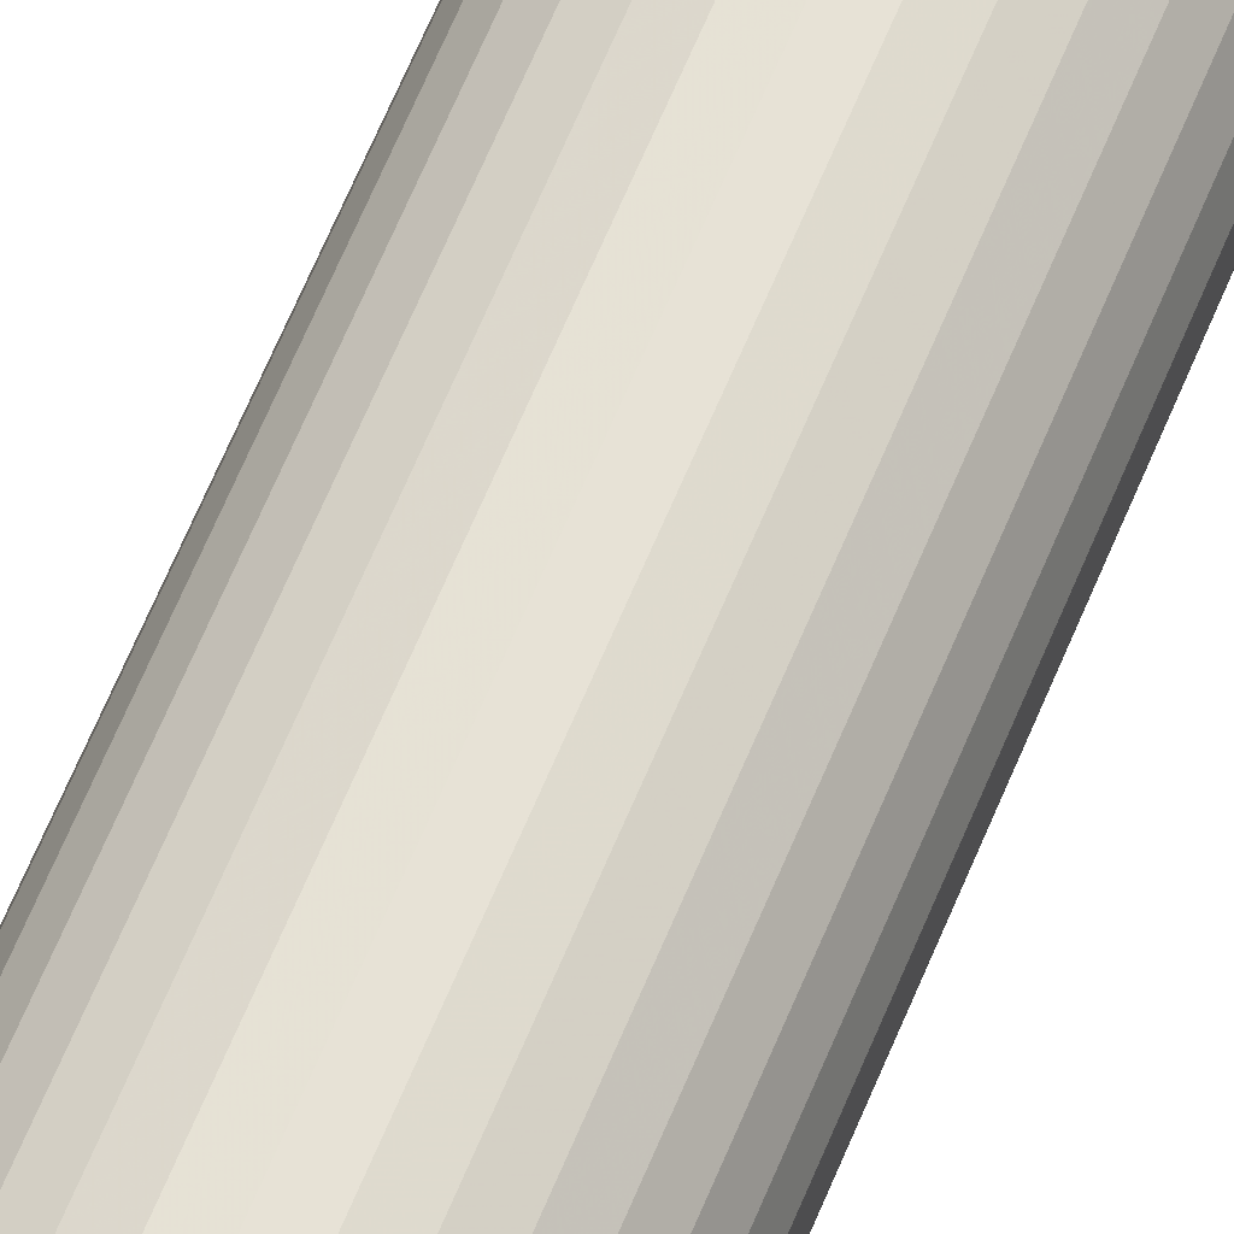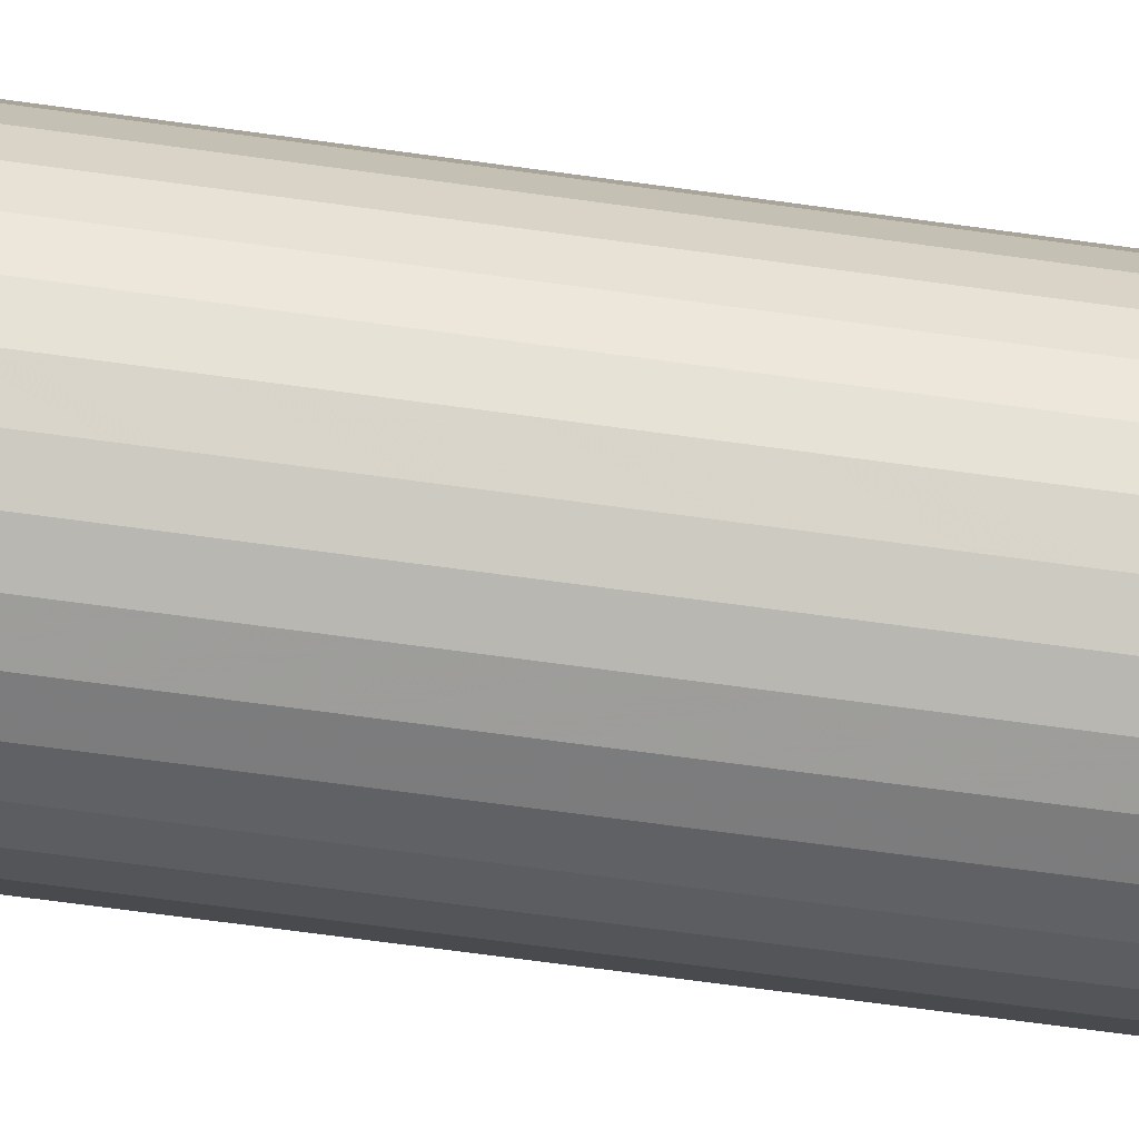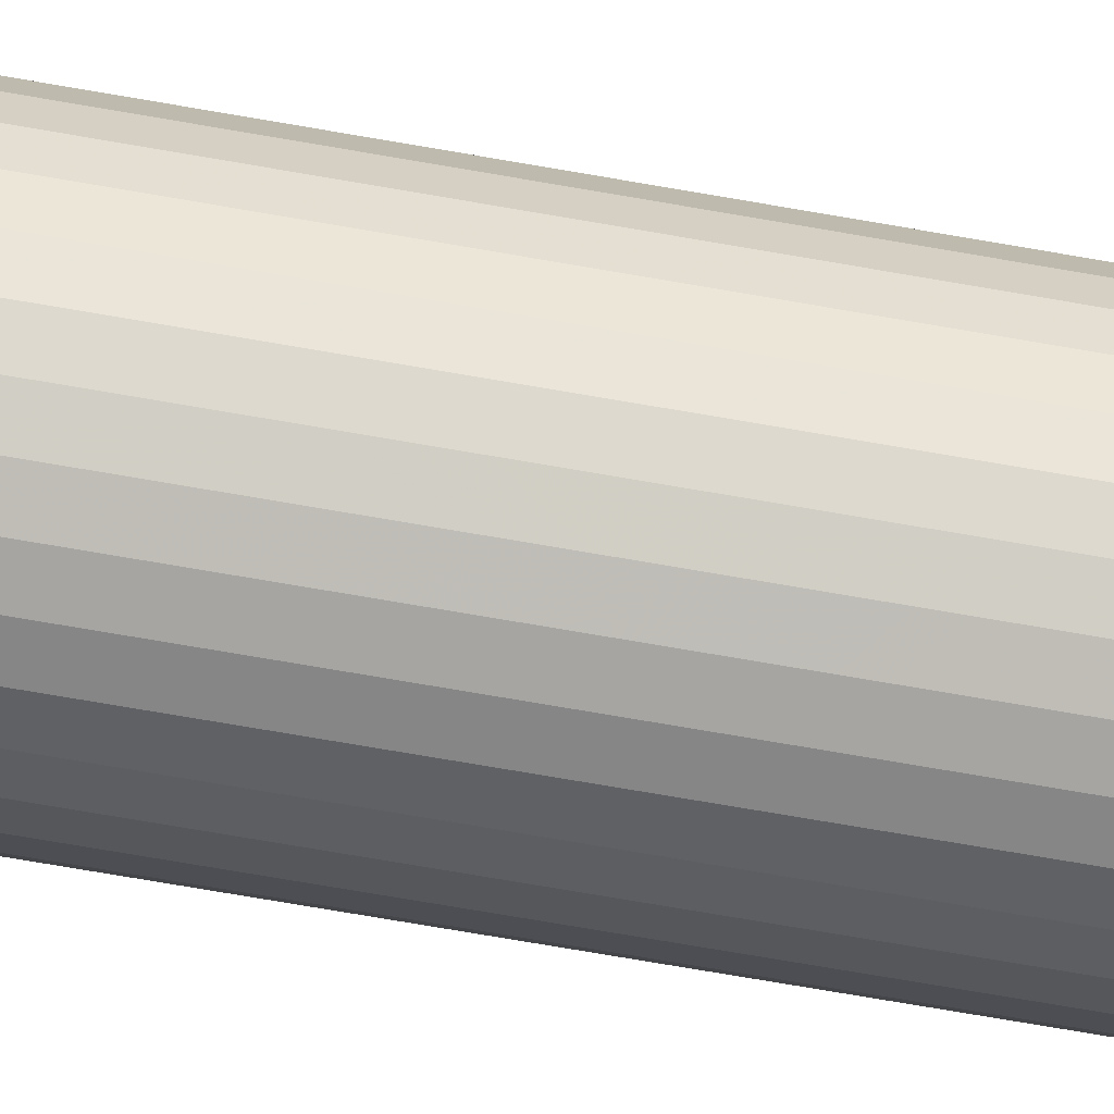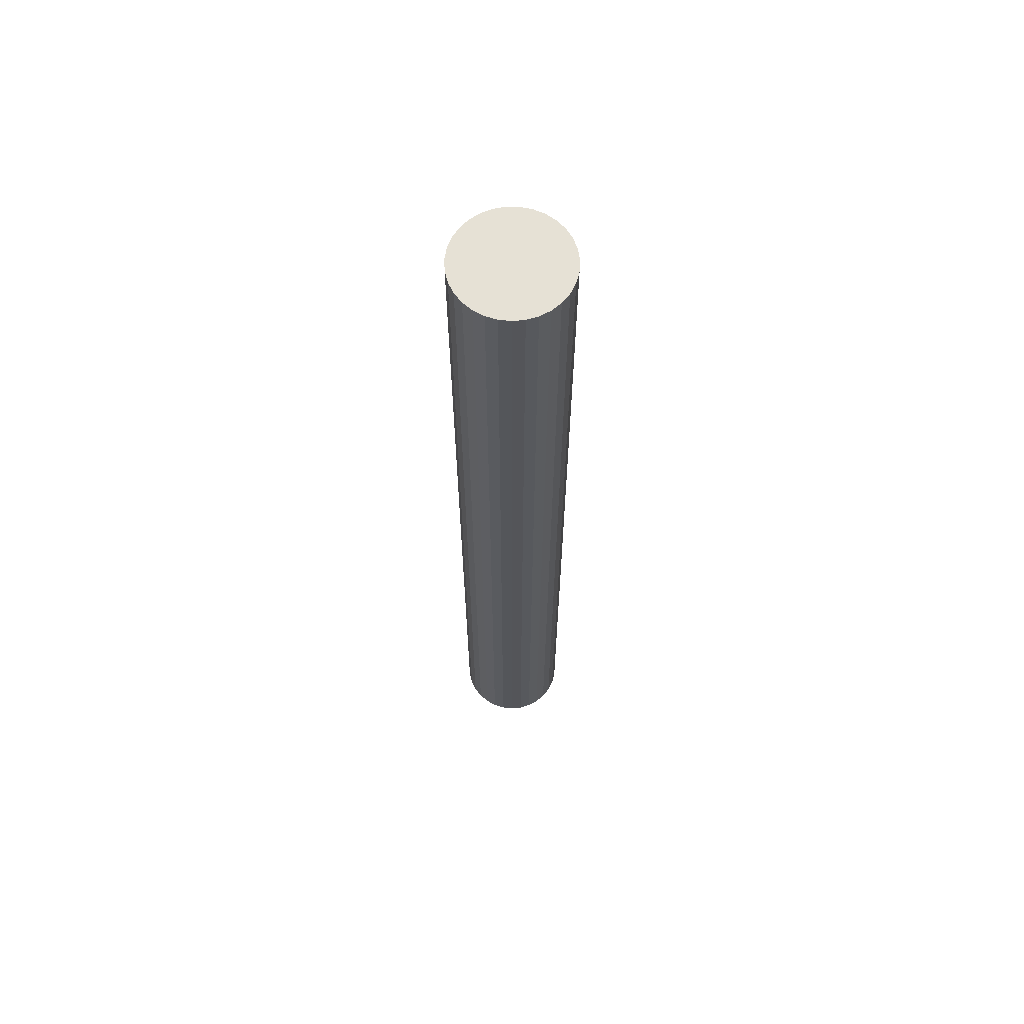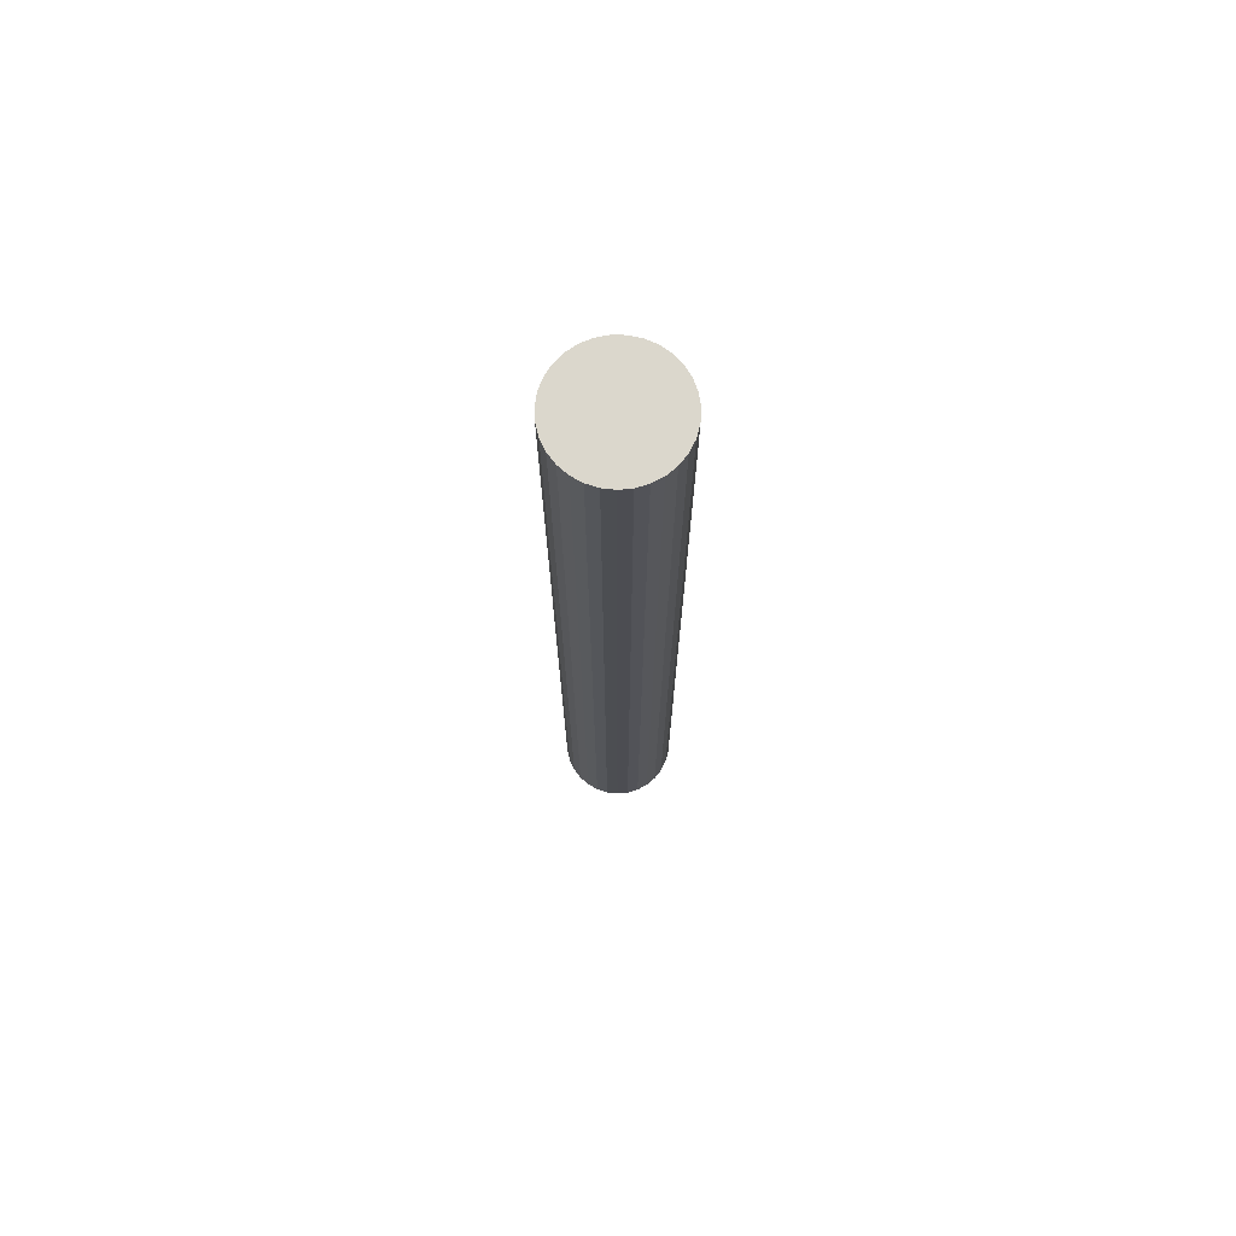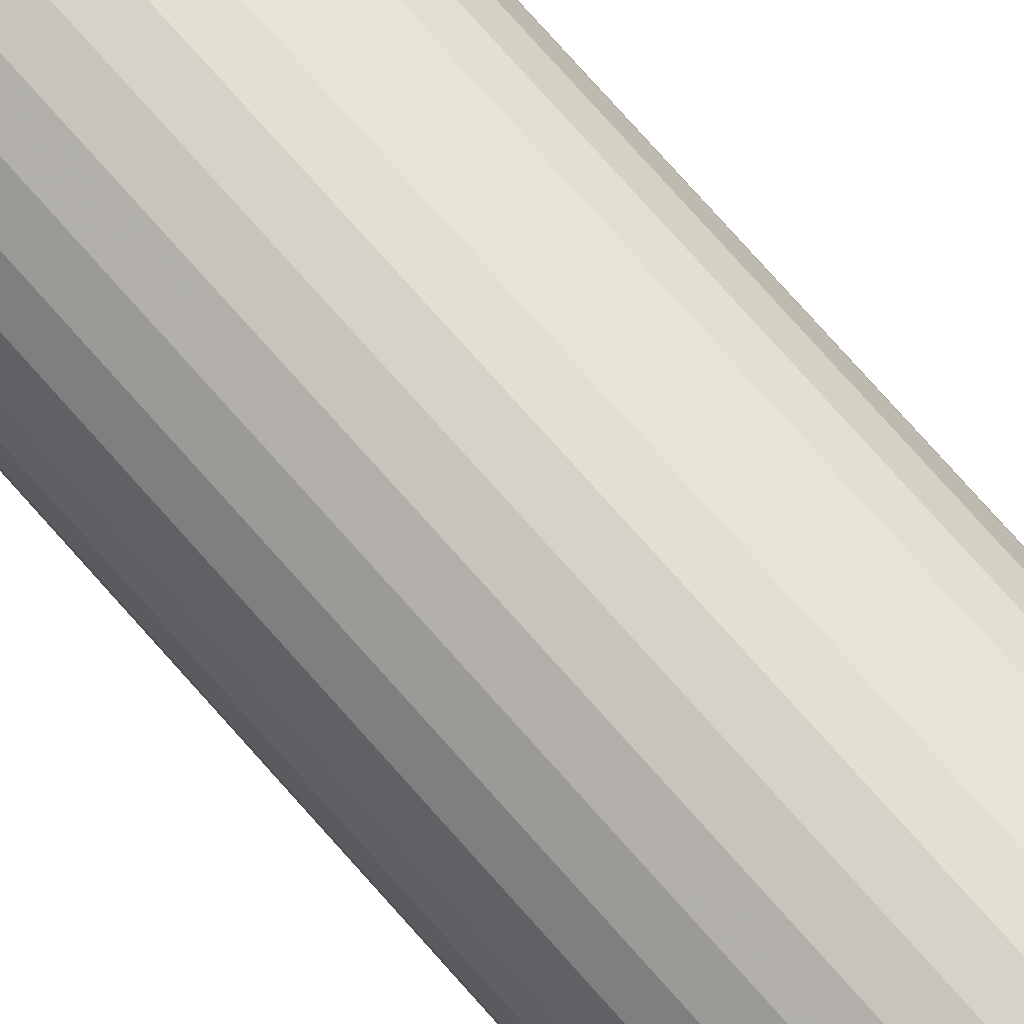
<metadata>
{"format":"obj","ext":"obj","renderer":"f3d","projection":"perspective","resolution":1024,"background":"white","views":[{"elev":62.0,"azim":-158.0,"up":"+Z"},{"elev":-47.1,"azim":80.1,"up":"+Z"},{"elev":-62.0,"azim":79.4,"up":"+Z"},{"elev":64.5,"azim":81.6,"up":"+Y"},{"elev":73.1,"azim":-127.2,"up":"+Y"},{"elev":71.6,"azim":-40.9,"up":"+Z"}]}
</metadata>
<code>
v 0 -8.5 -8
v 0 8.5 -8
v -0 -8.5 -7
v -0 8.5 -7
v 0.4853 -8.5 -8.874
v 0.4853 8.5 -8.874
v -0.8978 -8.5 -8.44
v -0.8978 8.5 -8.44
v 0.9681 -8.5 -8.251
v 0.9681 8.5 -8.251
v -0.1012 -8.5 -8.995
v -0.1012 8.5 -8.995
v 0.7248 -8.5 -7.311
v 0.7248 8.5 -7.311
v -0.7908 -8.5 -8.612
v -0.7908 8.5 -8.612
v 0.2013 -8.5 -7.02
v 0.2013 8.5 -7.02
v 0.3944 -8.5 -7.081
v 0.3944 8.5 -7.081
v -0.2994 -8.5 -8.954
v -0.2994 8.5 -8.954
v -0.8486 -8.5 -7.471
v -0.8486 8.5 -7.471
v -0.5713 -8.5 -7.179
v -0.5713 8.5 -7.179
v -0.9987 -8.5 -8.051
v -0.9987 8.5 -8.051
v 0.6514 -8.5 -8.759
v 0.6514 8.5 -8.759
v 0.9378 -8.5 -7.653
v 0.9378 8.5 -7.653
v 0.9885 -8.5 -7.849
v 0.9885 8.5 -7.849
v -0.9885 -8.5 -7.849
v -0.9885 8.5 -7.849
v -0.9378 -8.5 -7.653
v -0.9378 8.5 -7.653
v -0.6514 -8.5 -8.759
v -0.6514 8.5 -8.759
v 0.9987 -8.5 -8.051
v 0.9987 8.5 -8.051
v 0.5713 -8.5 -7.179
v 0.5713 8.5 -7.179
v 0.8486 -8.5 -7.471
v 0.8486 8.5 -7.471
v 0.2994 -8.5 -8.954
v 0.2994 8.5 -8.954
v -0.3944 -8.5 -7.081
v -0.3944 8.5 -7.081
v -0.2013 -8.5 -7.02
v -0.2013 8.5 -7.02
v 0.7908 -8.5 -8.612
v 0.7908 8.5 -8.612
v -0.7248 -8.5 -7.311
v -0.7248 8.5 -7.311
v 0.1012 -8.5 -8.995
v 0.1012 8.5 -8.995
v -0.9681 -8.5 -8.251
v -0.9681 8.5 -8.251
v 0.8978 -8.5 -8.44
v 0.8978 8.5 -8.44
v -0.4853 -8.5 -8.874
v -0.4853 8.5 -8.874
f 1 17 19
f 1 19 43
f 1 43 13
f 1 13 45
f 1 45 31
f 1 31 33
f 1 33 41
f 1 41 9
f 1 9 61
f 1 61 53
f 1 53 29
f 1 29 5
f 1 5 47
f 1 47 57
f 1 57 11
f 1 11 21
f 1 21 63
f 1 63 39
f 1 39 15
f 1 15 7
f 1 7 59
f 1 59 27
f 1 27 35
f 1 35 37
f 1 37 23
f 1 23 55
f 1 55 25
f 1 25 49
f 1 49 51
f 1 51 3
f 1 3 17
f 20 18 2
f 44 20 2
f 14 44 2
f 46 14 2
f 32 46 2
f 34 32 2
f 42 34 2
f 10 42 2
f 62 10 2
f 54 62 2
f 30 54 2
f 6 30 2
f 48 6 2
f 58 48 2
f 12 58 2
f 22 12 2
f 64 22 2
f 40 64 2
f 16 40 2
f 8 16 2
f 60 8 2
f 28 60 2
f 36 28 2
f 38 36 2
f 24 38 2
f 56 24 2
f 26 56 2
f 50 26 2
f 52 50 2
f 4 52 2
f 18 4 2
f 18 20 17
f 17 20 19
f 20 44 19
f 19 44 43
f 44 14 43
f 43 14 13
f 14 46 13
f 13 46 45
f 46 32 45
f 45 32 31
f 32 34 31
f 31 34 33
f 34 42 33
f 33 42 41
f 42 10 41
f 41 10 9
f 10 62 9
f 9 62 61
f 62 54 61
f 61 54 53
f 54 30 53
f 53 30 29
f 30 6 29
f 29 6 5
f 6 48 5
f 5 48 47
f 48 58 47
f 47 58 57
f 58 12 57
f 57 12 11
f 12 22 11
f 11 22 21
f 22 64 21
f 21 64 63
f 64 40 63
f 63 40 39
f 40 16 39
f 39 16 15
f 16 8 15
f 15 8 7
f 8 60 7
f 7 60 59
f 60 28 59
f 59 28 27
f 28 36 27
f 27 36 35
f 36 38 35
f 35 38 37
f 38 24 37
f 37 24 23
f 24 56 23
f 23 56 55
f 56 26 55
f 55 26 25
f 26 50 25
f 25 50 49
f 50 52 49
f 49 52 51
f 4 18 3
f 3 18 17
f 52 4 51
f 51 4 3

</code>
